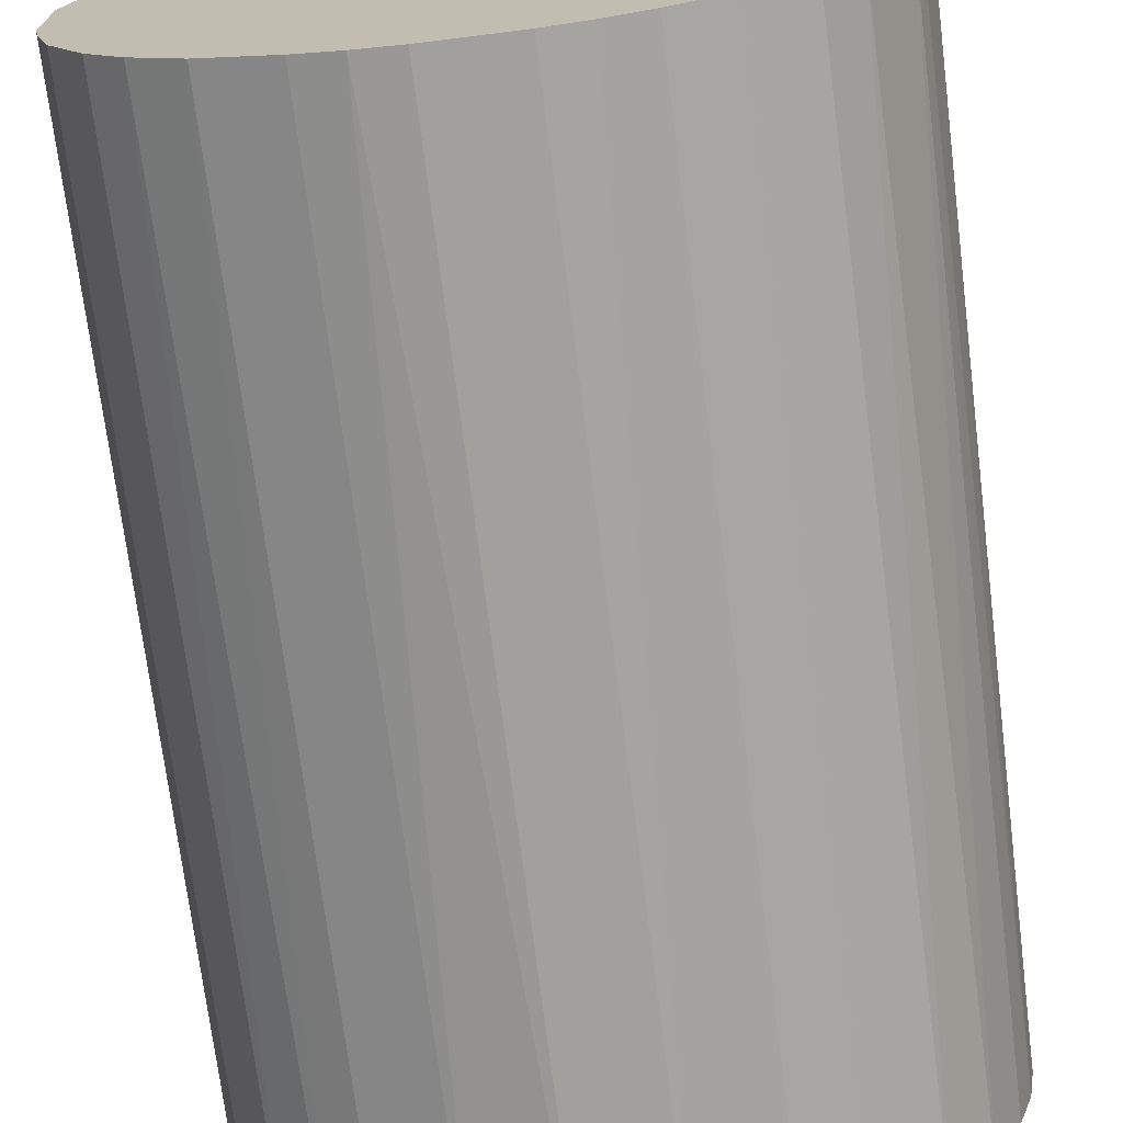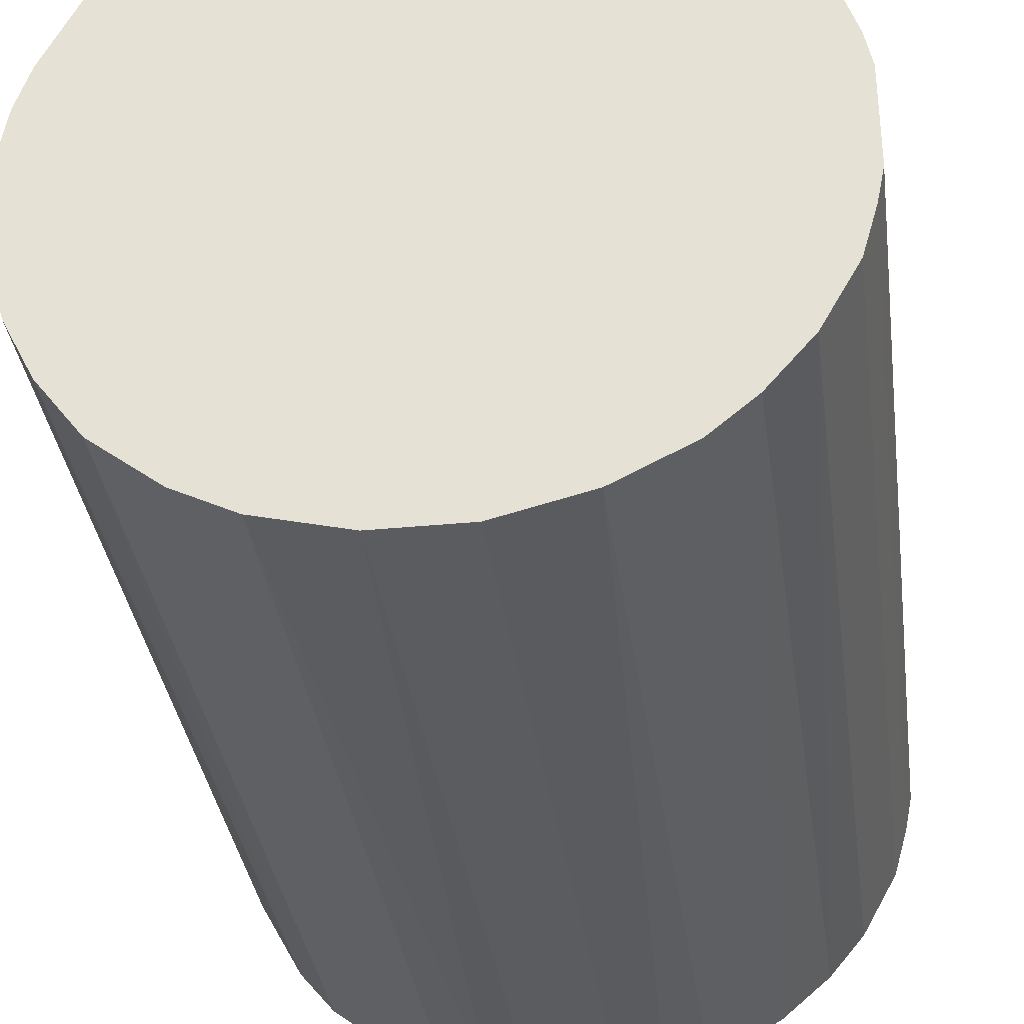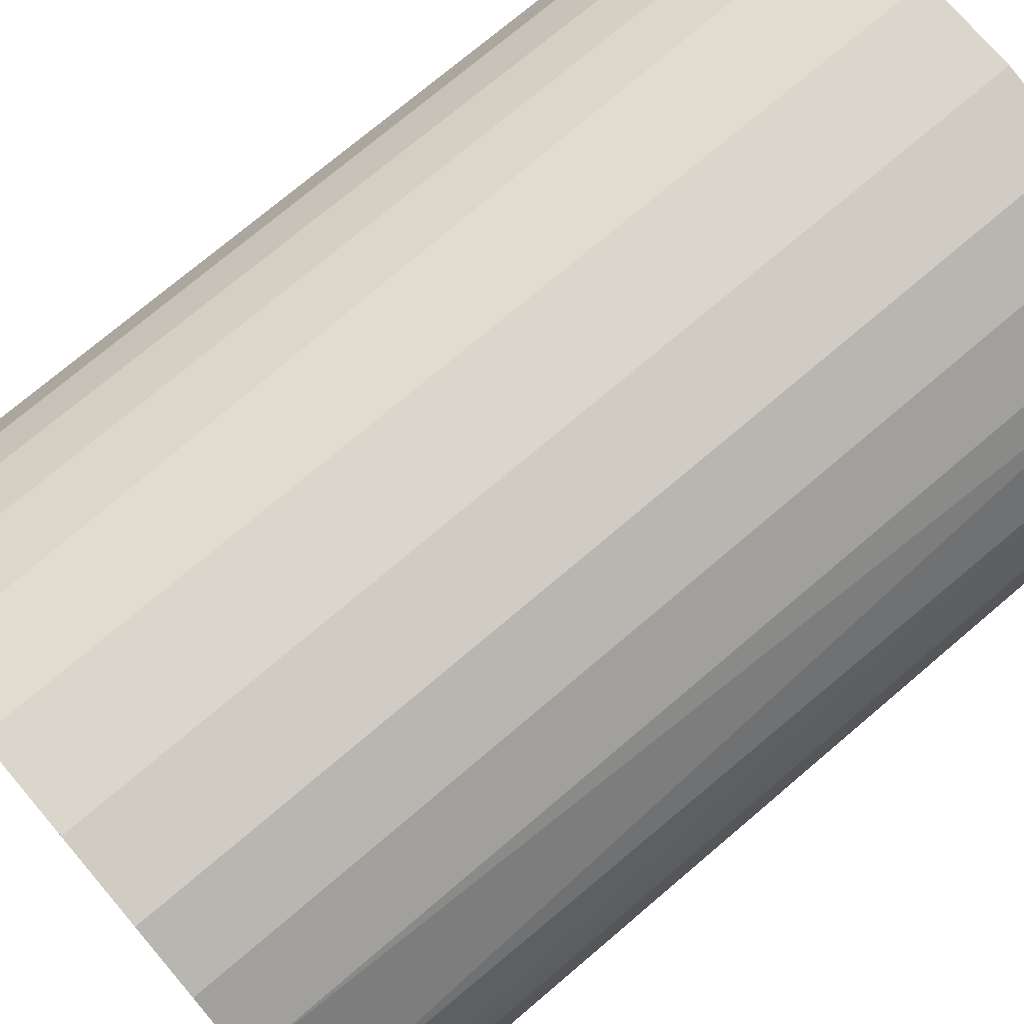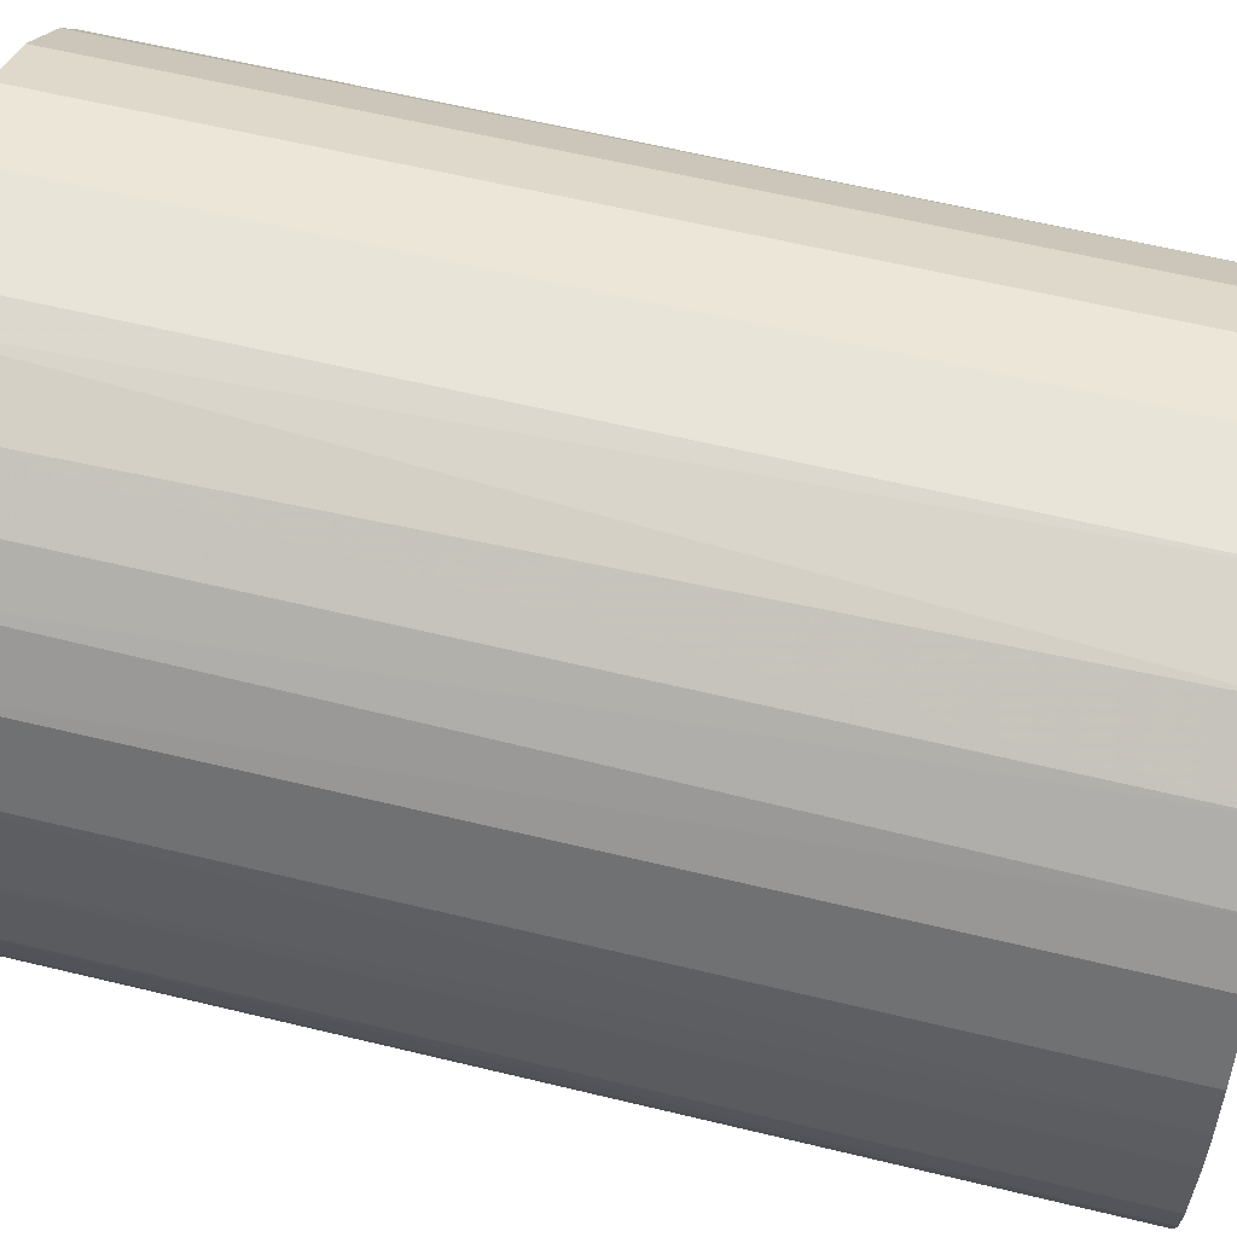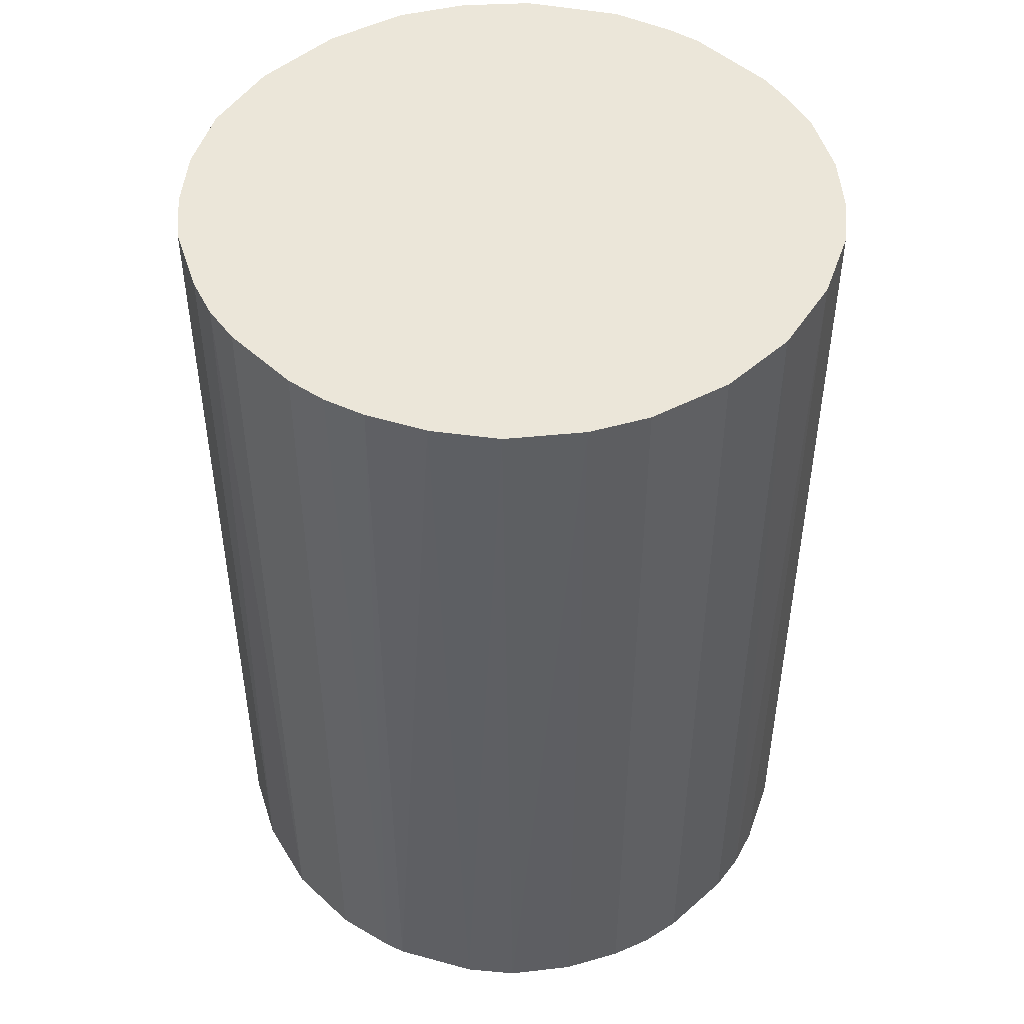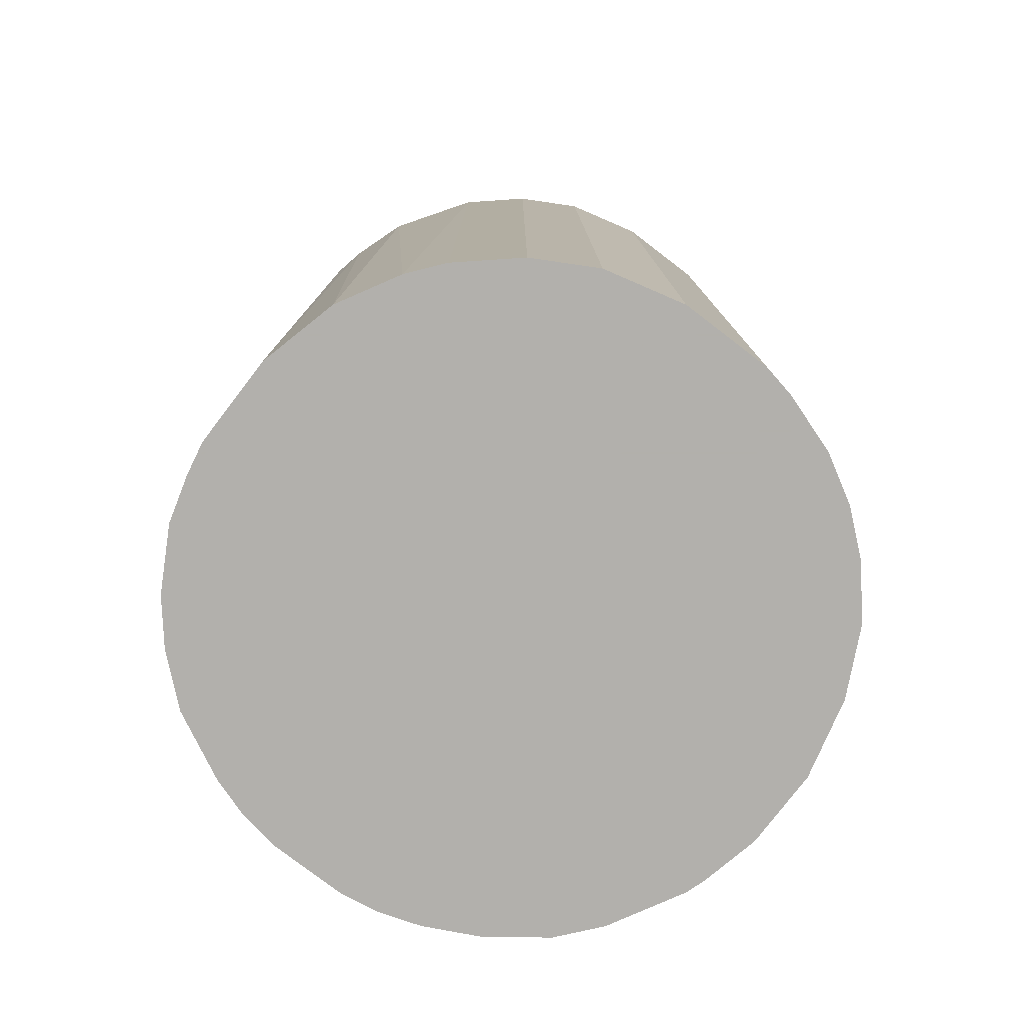
<metadata>
{"format":"obj","ext":"obj","renderer":"f3d","projection":"perspective","resolution":1024,"background":"white","views":[{"elev":-71.7,"azim":-172.9,"up":"+Y"},{"elev":-34.3,"azim":7.5,"up":"+Y"},{"elev":73.7,"azim":49.6,"up":"+Y"},{"elev":60.0,"azim":-76.0,"up":"+Y"},{"elev":48.0,"azim":-44.3,"up":"+Z"},{"elev":-78.6,"azim":142.6,"up":"+Z"}]}
</metadata>
<code>
o convex_0
v -0.03065 -0.01002 -0.04558
v 0.0319 0.004614 0.04558
v 0.03123 0.007941 0.04558
v -0.03131 -0.008017 0.04558
v -0.00469 0.0319 -0.04558
v 0.01859 -0.02665 -0.04558
v -0.004027 -0.03198 0.04558
v -0.01867 0.02658 0.04558
v 0.0299 0.0126 -0.04558
v 0.01261 0.0299 0.04558
v -0.02665 0.01859 -0.04558
v -0.01733 -0.02731 -0.04558
v 0.02658 -0.01867 0.04558
v 0.03123 -0.008017 -0.04558
v 0.01859 0.02658 -0.04558
v -0.03131 0.007941 0.04558
v -0.02332 -0.02266 0.04558
v 0.003952 -0.03198 -0.04558
v 0.01194 -0.02998 0.04558
v 0.02391 0.02192 0.04558
v -0.00469 0.0319 0.04558
v -0.03198 0.003952 -0.04558
v -0.01401 0.02923 -0.04558
v 0.004621 0.0319 -0.04558
v 0.03123 -0.008017 0.04558
v -0.02599 -0.01933 -0.04558
v 0.02658 -0.01867 -0.04558
v -0.02665 0.01859 0.04558
v -0.008017 -0.0313 -0.04558
v -0.01201 -0.02998 0.04558
v 0.0319 0.004614 -0.04558
v 0.02259 -0.02332 0.04558
v -0.02731 -0.01733 0.04558
v 0.02391 0.02192 -0.04558
v -0.02266 0.02324 -0.04558
v 0.004621 0.0319 0.04558
v 0.02924 0.01393 0.04558
v -0.02998 0.01194 -0.04558
v -0.01268 0.0299 0.04558
v 0.003952 -0.03198 0.04558
v 0.0299 -0.01268 0.04558
v -0.03198 -0.004027 0.04558
v 0.01261 0.0299 -0.04558
v 0.007941 -0.0313 -0.04558
v 0.0319 -0.00469 0.04558
v -0.03198 -0.004027 -0.04558
v 0.01859 0.02658 0.04558
v 0.01859 -0.02665 0.04558
v -0.01733 -0.02731 0.04558
v -0.02266 -0.02332 -0.04558
v 0.02658 0.01858 -0.04558
v 0.0299 -0.01268 -0.04558
v 0.0319 -0.00469 -0.04558
v -0.02332 0.02258 0.04558
v 0.02325 -0.02266 -0.04558
v -0.004027 -0.03198 -0.04558
v -0.03198 0.003952 0.04558
v -0.01867 0.02658 -0.04558
v -0.02998 -0.01201 -0.04558
v 0.01194 -0.02998 -0.04558
v -0.02998 0.01194 0.04558
v -0.008017 0.03123 -0.04558
v -0.01201 -0.02998 -0.04558
v -0.02998 -0.01201 0.04558
f 59 33 64
f 2 3 4
f 1 5 6
f 2 4 7
f 4 3 8
f 6 5 9
f 8 3 10
f 5 1 11
f 1 6 12
f 2 7 13
f 6 9 14
f 9 5 15
f 4 8 16
f 7 4 17
f 12 6 18
f 13 7 19
f 10 3 20
f 8 10 21
f 11 1 22
f 5 11 23
f 15 5 24
f 5 21 24
f 2 13 25
f 1 12 26
f 6 14 27
f 16 8 28
f 12 18 29
f 7 17 30
f 29 7 30
f 3 2 31
f 9 3 31
f 14 9 31
f 13 19 32
f 17 4 33
f 26 17 33
f 9 15 34
f 15 20 34
f 23 11 35
f 21 10 36
f 10 24 36
f 24 21 36
f 3 9 37
f 20 3 37
f 11 22 38
f 22 16 38
f 28 11 38
f 8 21 39
f 23 8 39
f 7 18 40
f 19 7 40
f 25 13 41
f 14 25 41
f 13 27 41
f 4 16 42
f 10 15 43
f 15 24 43
f 24 10 43
f 18 6 44
f 40 18 44
f 19 40 44
f 2 25 45
f 25 14 45
f 31 2 45
f 1 4 46
f 22 1 46
f 4 42 46
f 42 22 46
f 15 10 47
f 10 20 47
f 20 15 47
f 19 6 48
f 6 32 48
f 32 19 48
f 30 17 49
f 12 30 49
f 26 12 50
f 17 26 50
f 12 49 50
f 49 17 50
f 9 34 51
f 34 20 51
f 37 9 51
f 20 37 51
f 27 14 52
f 14 41 52
f 41 27 52
f 14 31 53
f 45 14 53
f 31 45 53
f 28 8 54
f 11 28 54
f 35 11 54
f 8 35 54
f 6 27 55
f 27 13 55
f 32 6 55
f 13 32 55
f 18 7 56
f 7 29 56
f 29 18 56
f 16 22 57
f 42 16 57
f 22 42 57
f 8 23 58
f 23 35 58
f 35 8 58
f 1 26 59
f 26 33 59
f 6 19 60
f 44 6 60
f 19 44 60
f 16 28 61
f 38 16 61
f 28 38 61
f 21 5 62
f 5 23 62
f 39 21 62
f 23 39 62
f 12 29 63
f 30 12 63
f 29 30 63
f 4 1 64
f 33 4 64
f 1 59 64

</code>
